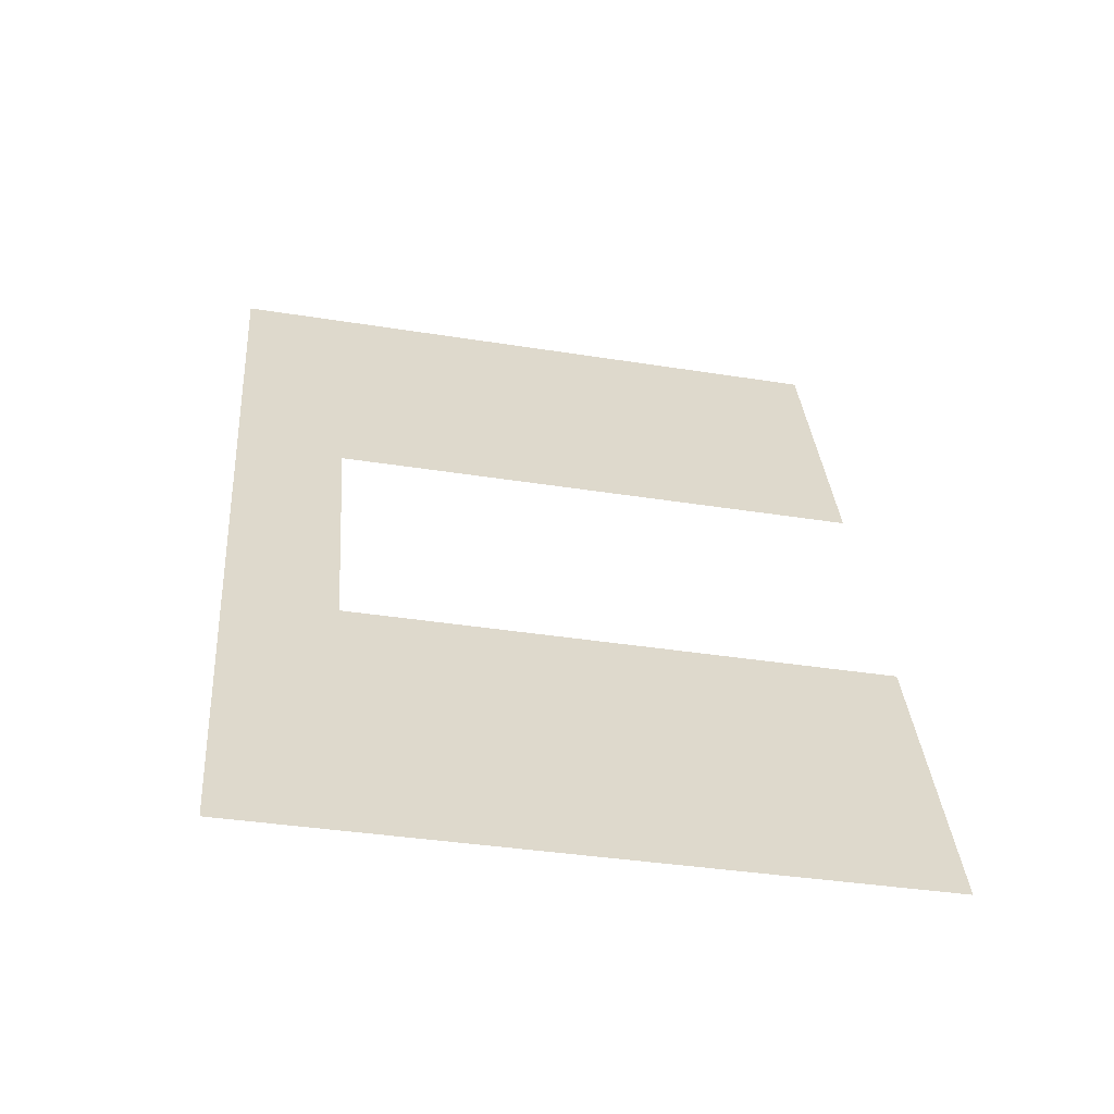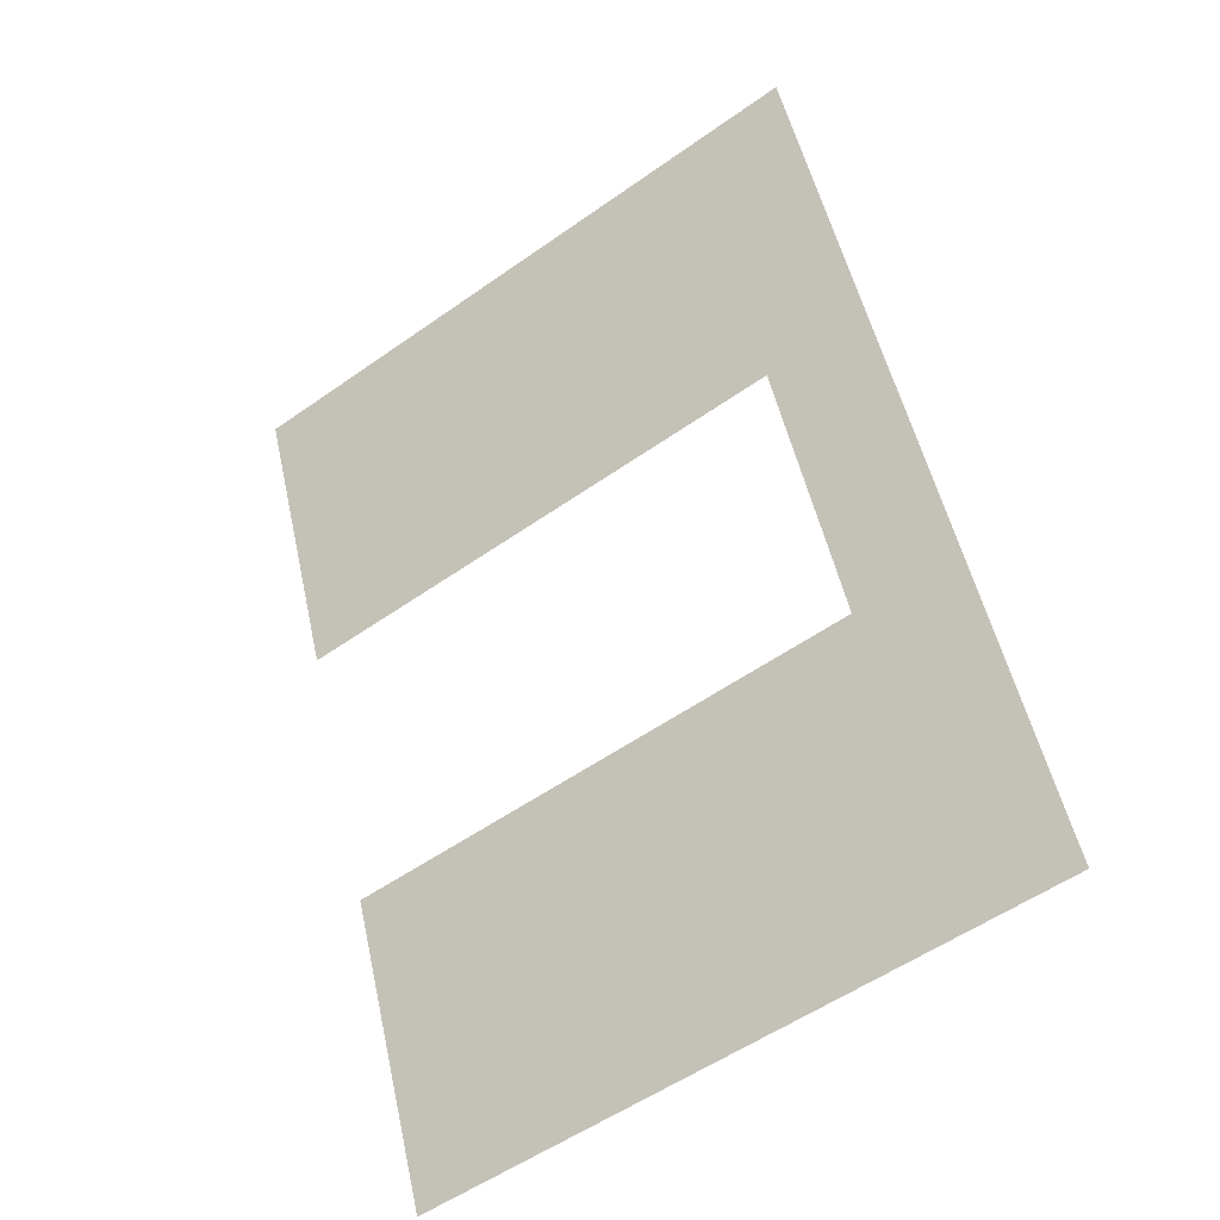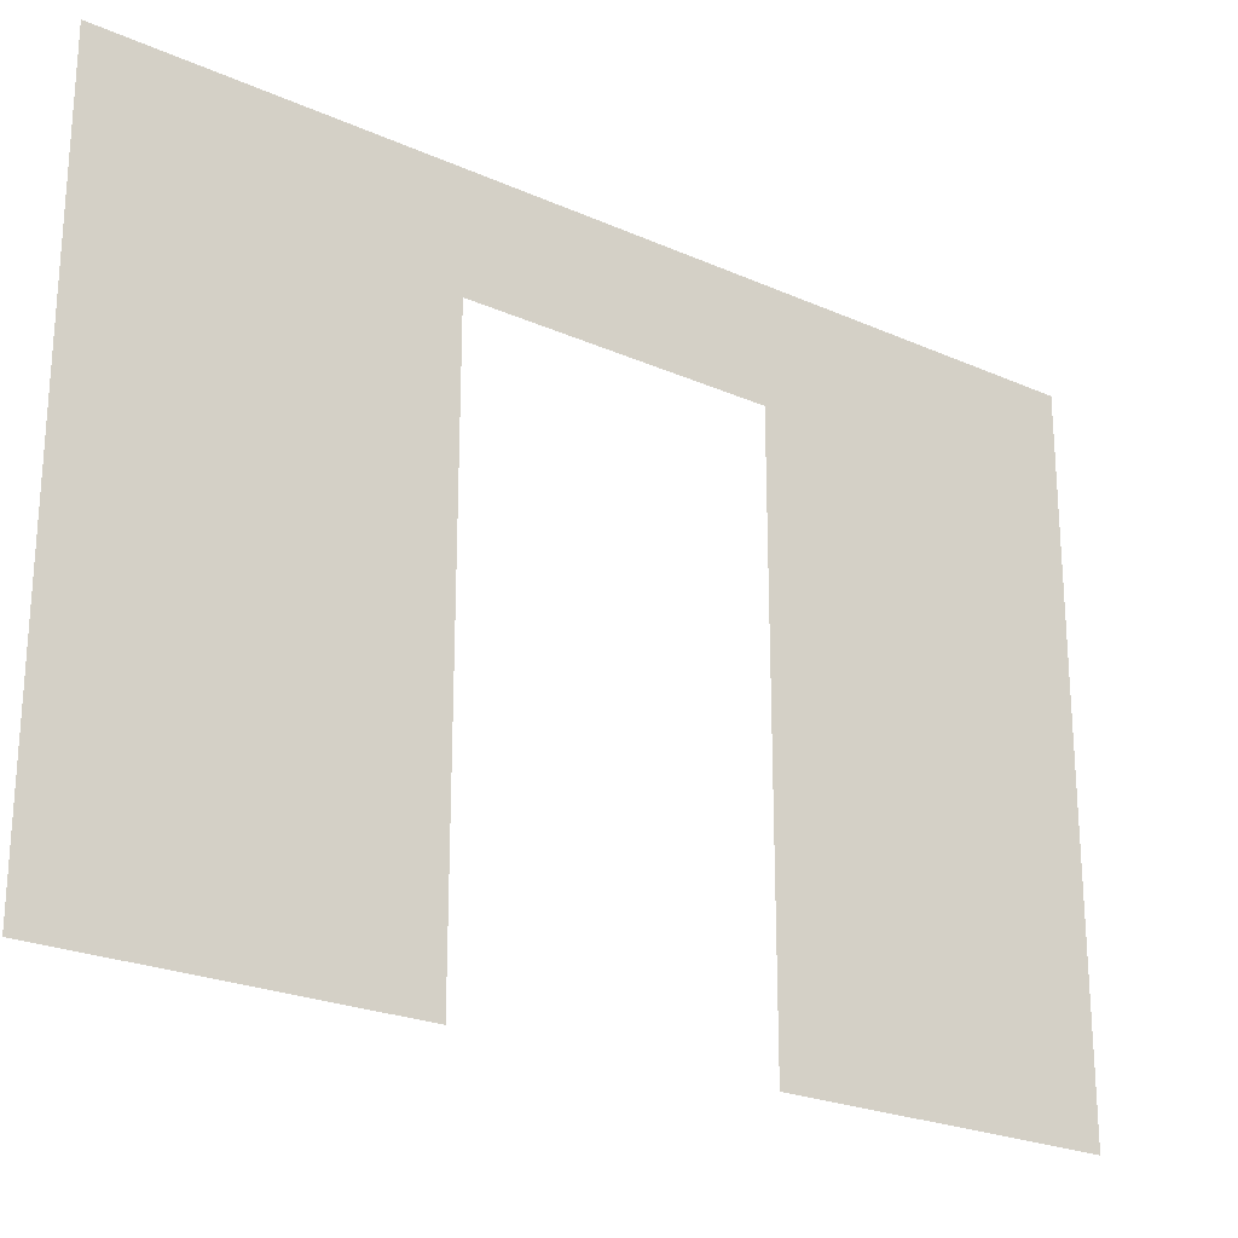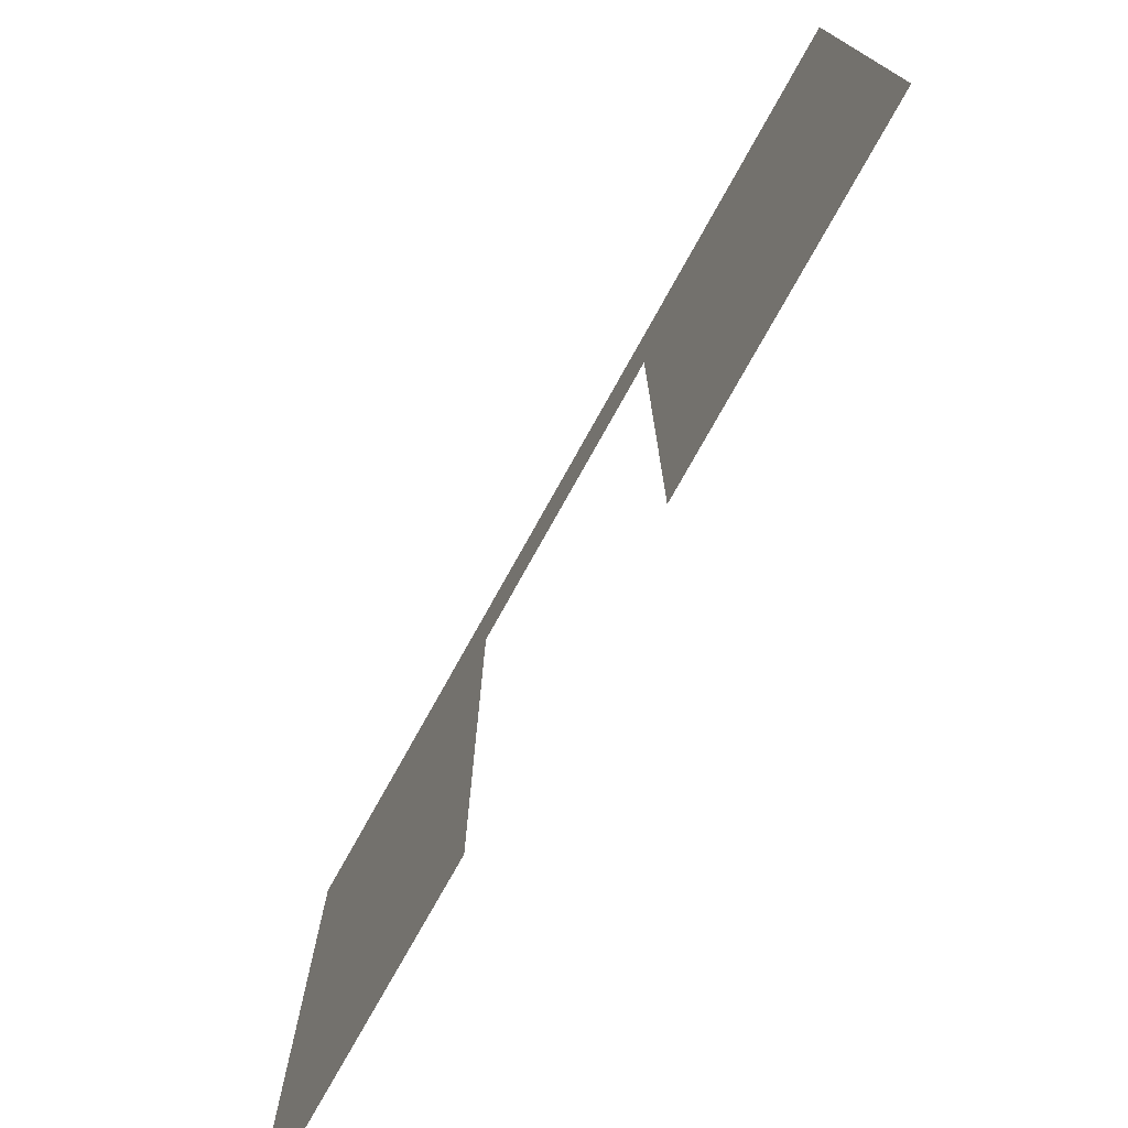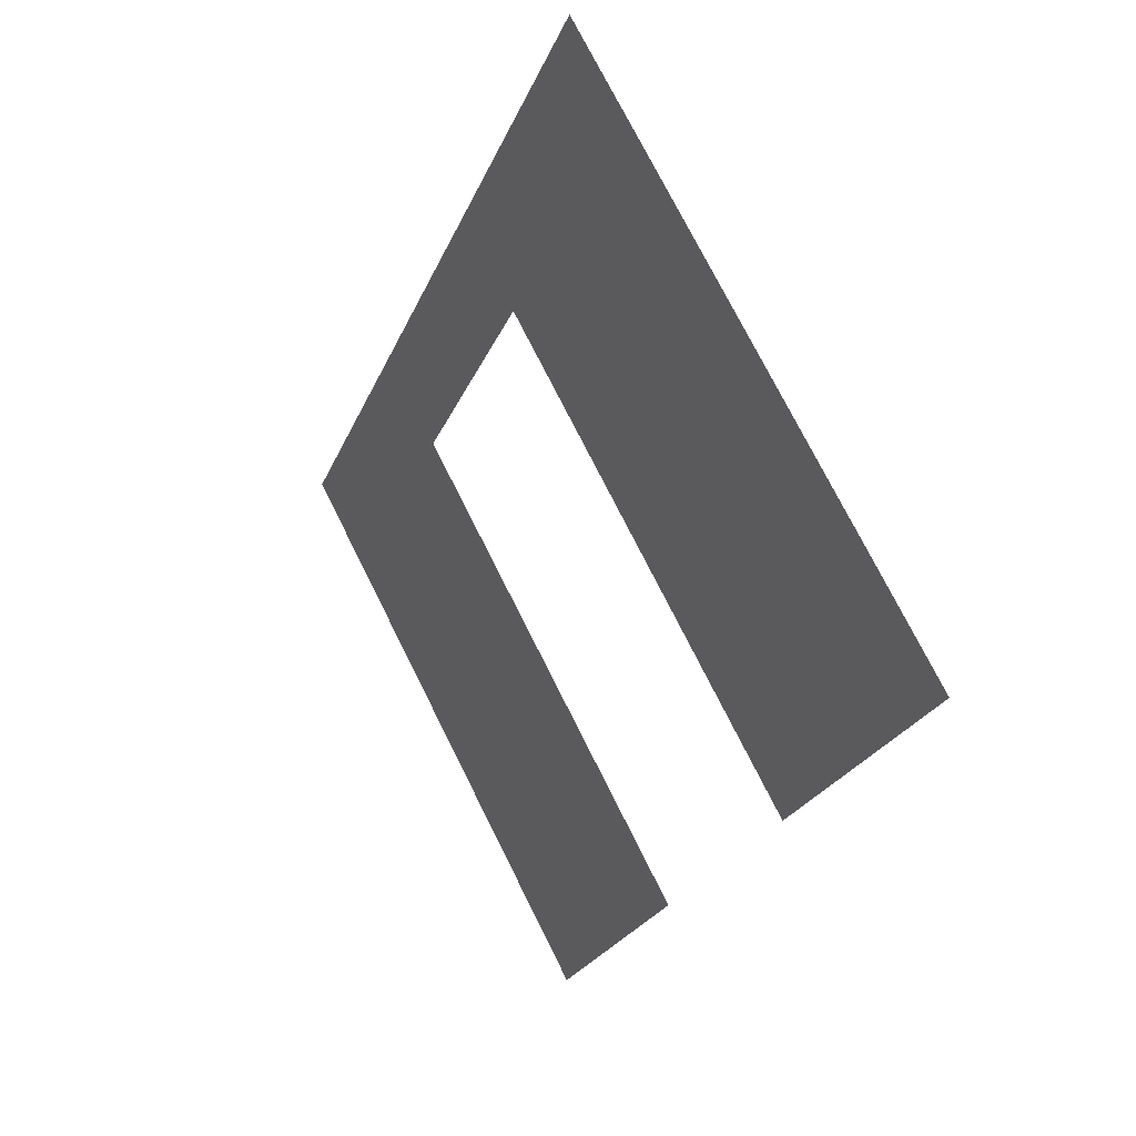
<metadata>
{"format":"obj","ext":"obj","renderer":"f3d","projection":"perspective","resolution":1024,"background":"white","views":[{"elev":-36.6,"azim":-101.8,"up":"+Z"},{"elev":-54.9,"azim":126.7,"up":"+Z"},{"elev":-23.6,"azim":74.3,"up":"+Y"},{"elev":-75.8,"azim":172.0,"up":"+Y"},{"elev":75.0,"azim":-26.6,"up":"+Z"}]}
</metadata>
<code>
o Wall0
v -0.3032 0 -0.7861
v -0.1984 0 -0.5143
v -0.1984 0.6 -0.5143
v -0.3032 0.6 -0.7861
v -0.1984 0.5 -0.5143
v -0.1048 0.5 -0.2717
v -0.1048 0.6 -0.2717
v -0.1048 0 -0.2717
v 0 0 0
v 0 0.6 0
g Wall0
f 1 2 3 4
f 5 6 7 3
f 8 9 10 7

</code>
